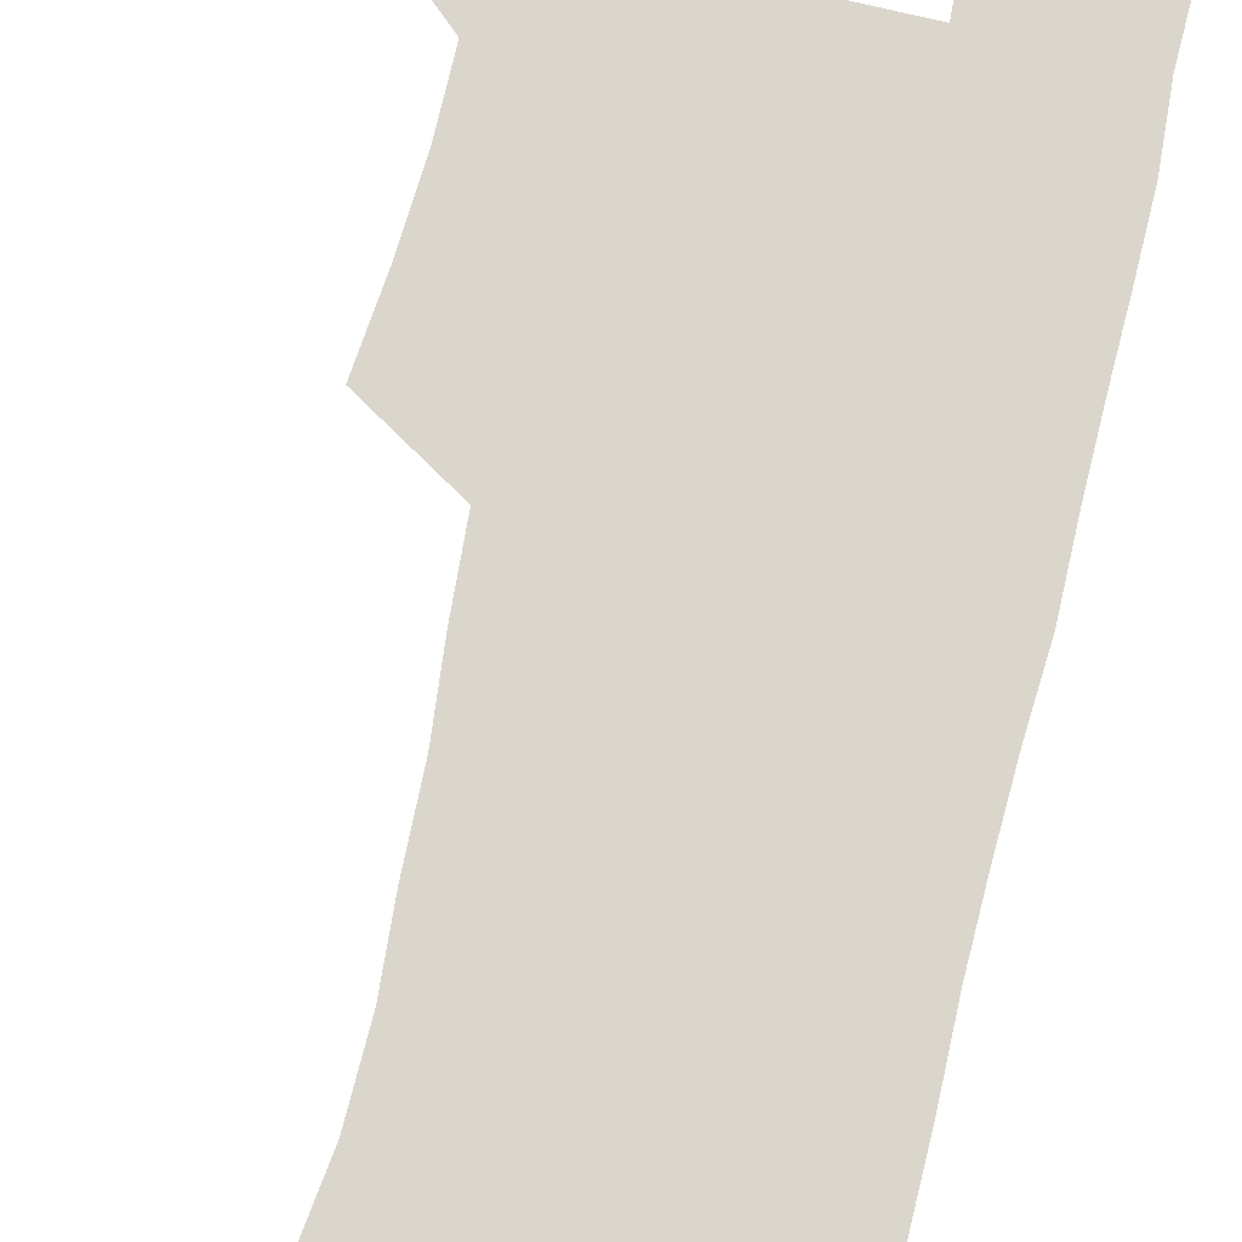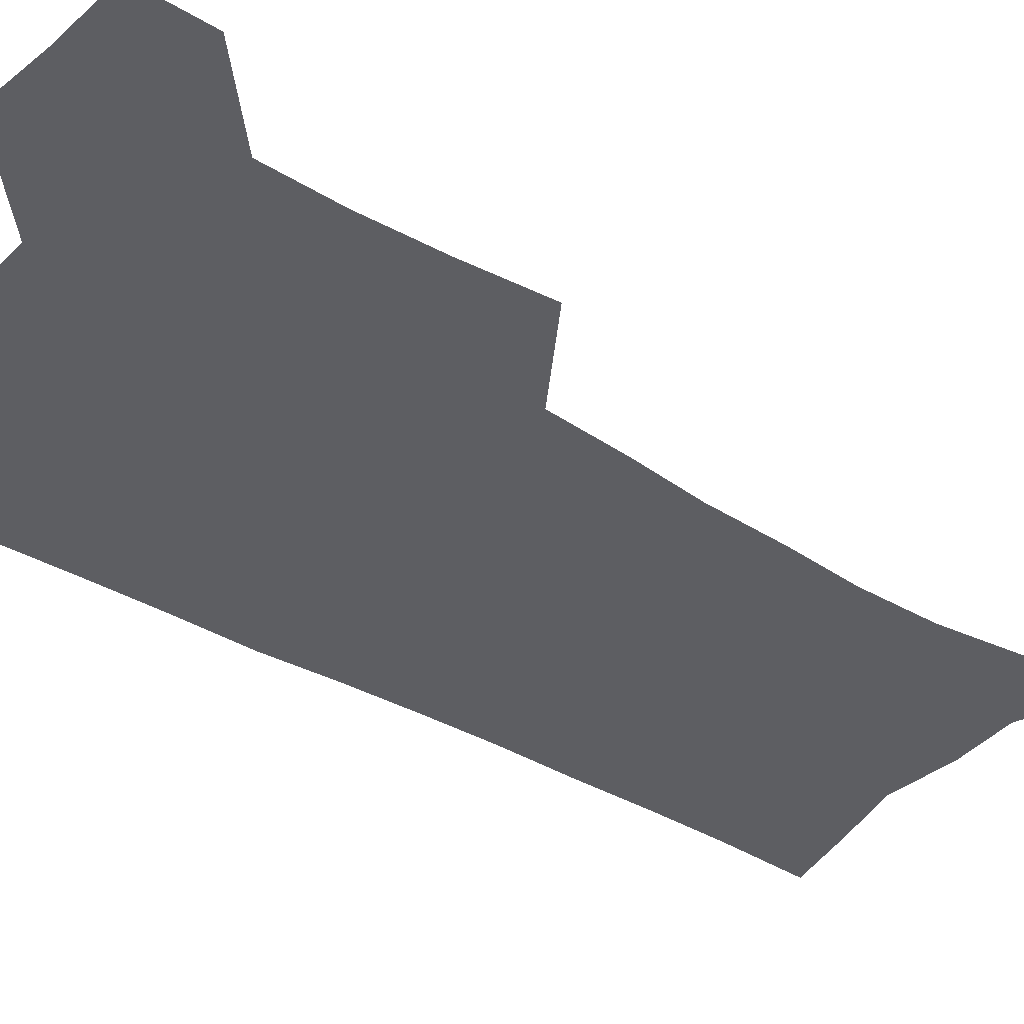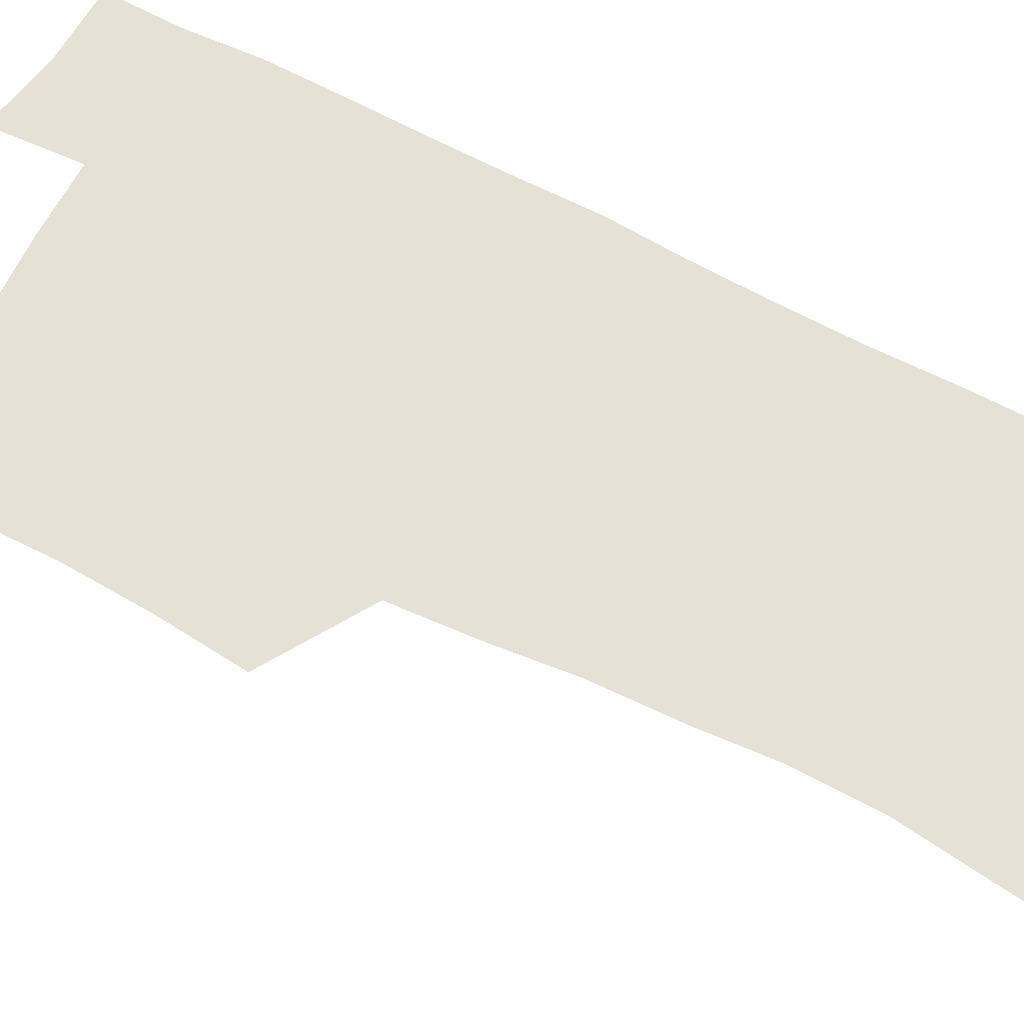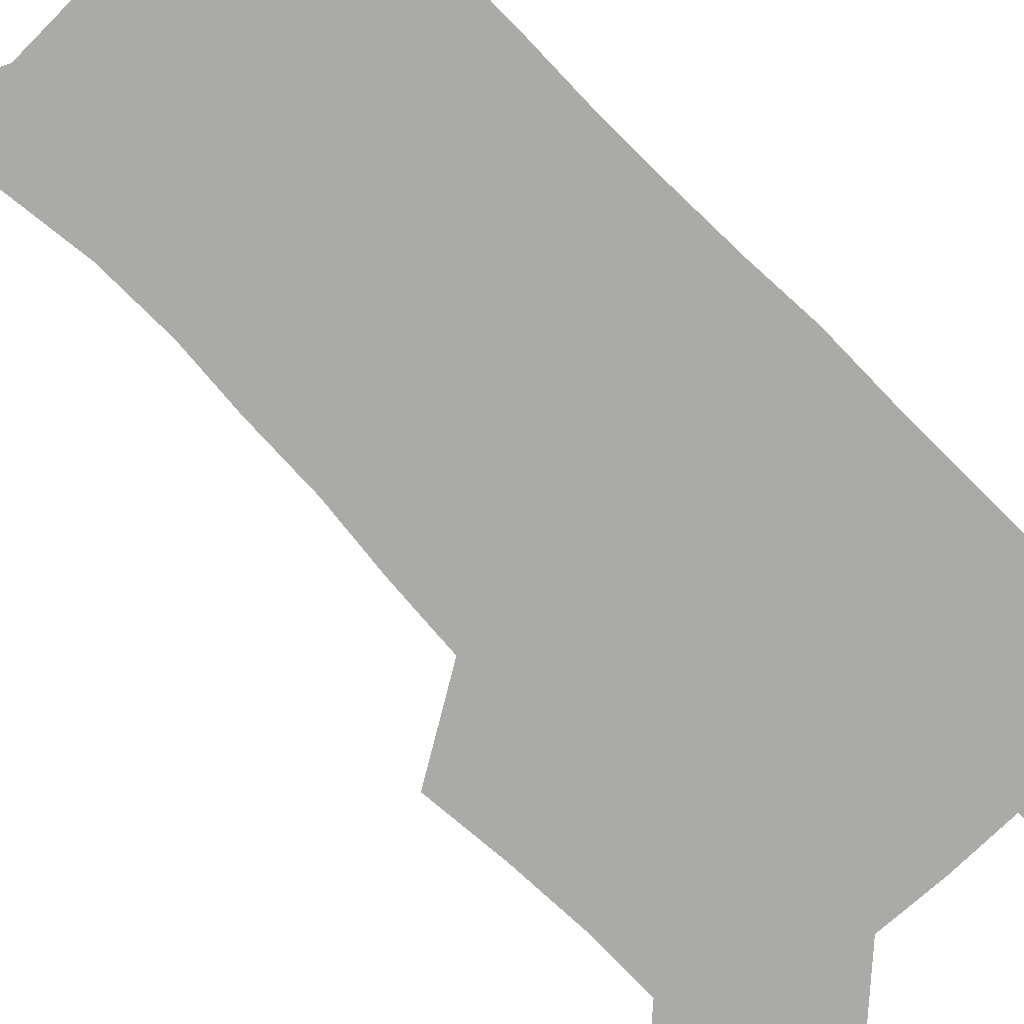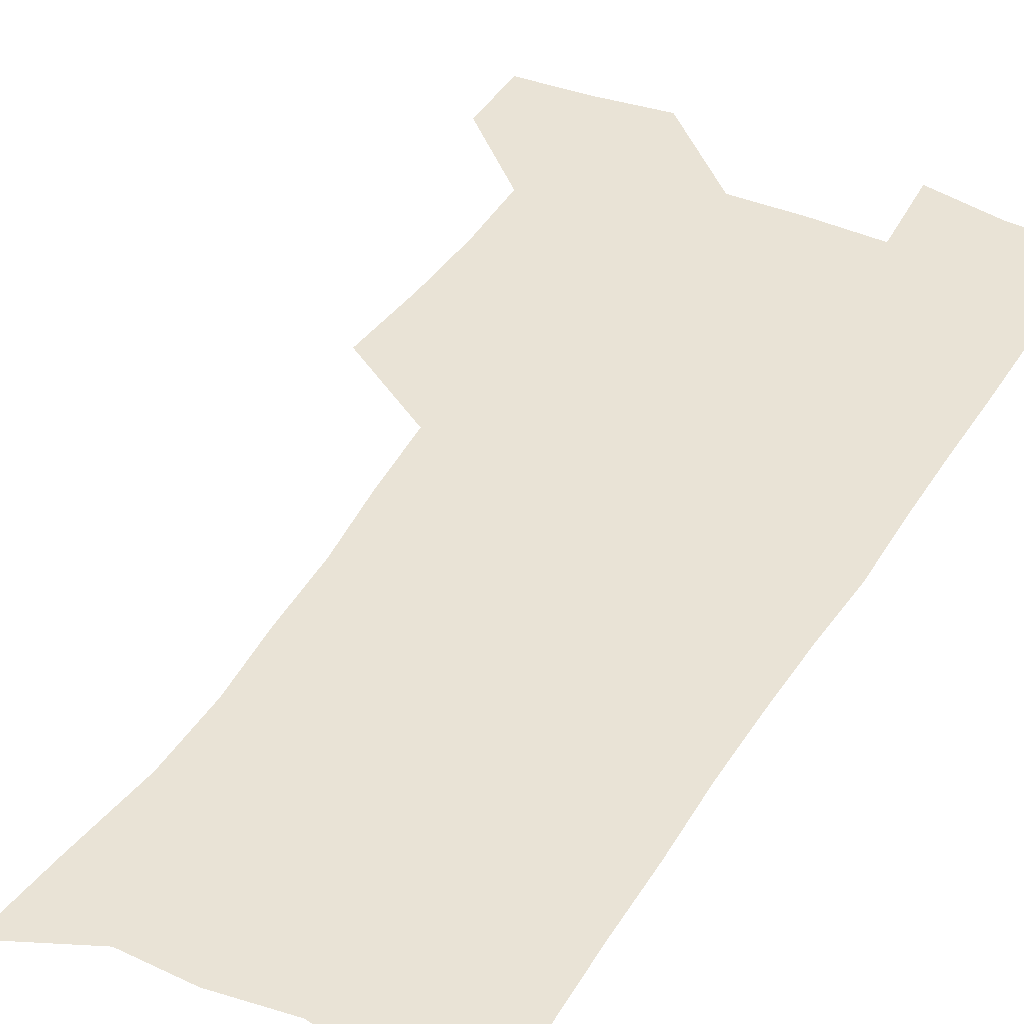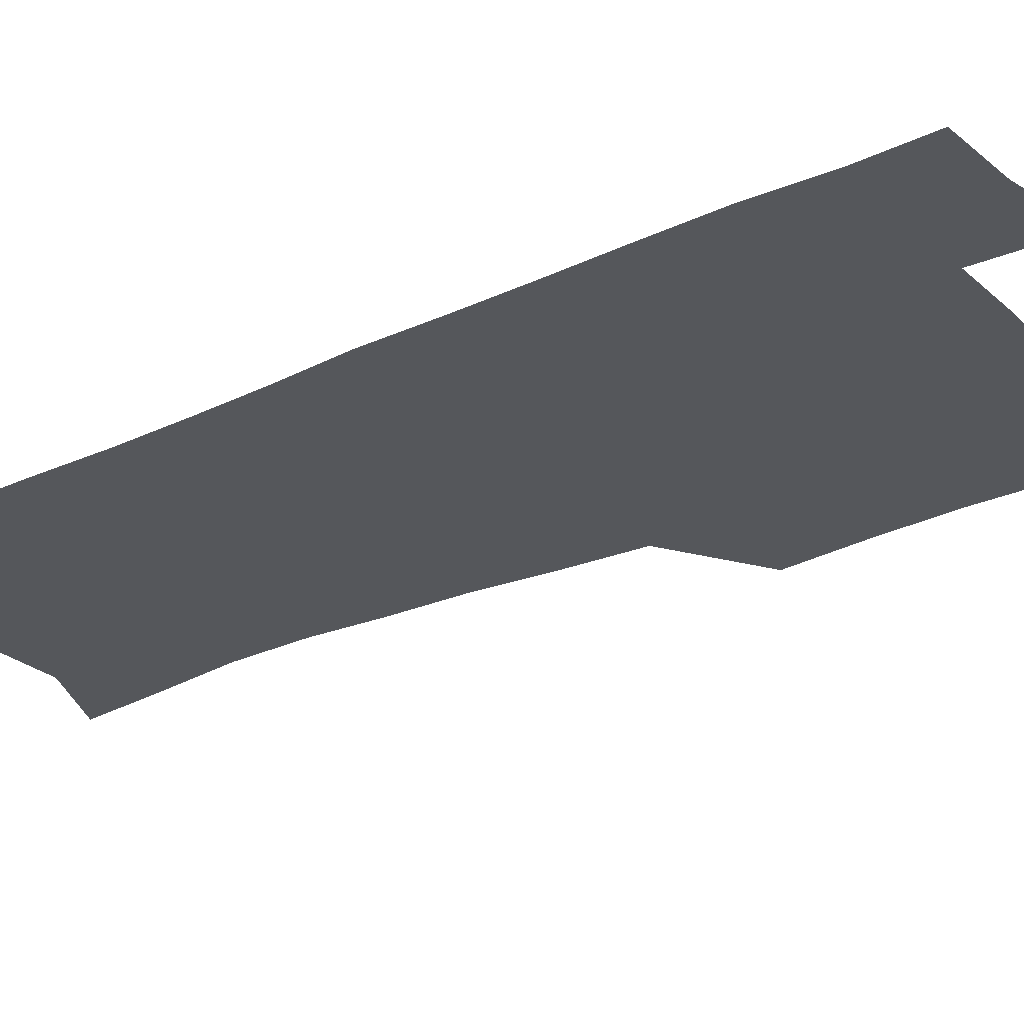
<metadata>
{"format":"obj","ext":"obj","renderer":"f3d","projection":"perspective","resolution":1024,"background":"white","views":[{"elev":73.9,"azim":12.8,"up":"+Z"},{"elev":-39.0,"azim":-127.5,"up":"+Z"},{"elev":64.4,"azim":-63.0,"up":"+Z"},{"elev":-75.9,"azim":43.5,"up":"+Z"},{"elev":42.2,"azim":28.0,"up":"+Z"},{"elev":-26.7,"azim":125.3,"up":"+Z"}]}
</metadata>
<code>
v 479.6 537.6 0
v 479.8 566.9 0
v 505.7 411.2 0
v 509.2 445.5 0
v 511.2 477.7 0
v 511.2 508.1 0
v 513.3 537.8 0
v 509.6 569 0
v 540 159.9 0
v 544.1 194.2 0
v 549.1 230.6 0
v 550 262.6 0
v 548.2 292.1 0
v 547.5 325.1 0
v 544.7 355.8 0
v 543 387.8 0
v 543.8 420.6 0
v 543.9 451.1 0
v 544.6 480.8 0
v 546.6 510 0
v 543.6 539.4 0
v 538.6 572.8 0
v 572.8 174.6 0
v 577 210.9 0
v 578.3 243.1 0
v 578 273.2 0
v 576.2 301.7 0
v 576.3 334.6 0
v 575.9 365.9 0
v 575.4 396.1 0
v 574.6 425.2 0
v 575.3 454.8 0
v 575 482.9 0
v 575.1 510.9 0
v 574.2 539.1 0
v 599.4 173.9 0
v 603.6 217.8 0
v 604.1 248.6 0
v 603.7 277.6 0
v 603.8 309.5 0
v 603.4 339.5 0
v 603.1 369.5 0
v 602.9 398.4 0
v 603 427.6 0
v 603.3 456.1 0
v 603.6 484 0
v 603.4 511.3 0
v 602.7 540.1 0
v 627.7 177.8 0
v 628.6 216.6 0
v 629.1 248.1 0
v 629 279.9 0
v 629.3 308.7 0
v 629.2 340.3 0
v 629.4 369.6 0
v 629.7 398.4 0
v 630.2 427.1 0
v 630.7 455.6 0
v 631.1 483.6 0
v 631.4 511.4 0
v 631.6 539.6 0
v 630 574.4 0
v 655.7 171.8 0
v 654.2 212.8 0
v 655.4 242.5 0
v 654.7 276.2 0
v 654.9 307 0
v 655.5 337 0
v 656 366.9 0
v 656.8 396.2 0
v 657.8 425 0
v 658.6 453.9 0
v 659.2 482.6 0
v 659.1 511 0
v 660.4 538.4 0
v 661.5 568.4 0
v 683.6 166.7 0
v 682.6 202.7 0
v 682.6 234.9 0
v 683.3 265.9 0
v 683.3 297.9 0
v 684.3 328.5 0
v 685.8 358.7 0
v 688.1 388.1 0
v 688.3 419.4 0
v 689.1 449.7 0
v 690.1 479.3 0
v 690.9 508.8 0
v 689.5 538.5 0
v 690.4 567 0
f 6 7 1
f 1 7 2
f 7 8 2
f 16 17 3
f 3 17 4
f 17 18 4
f 4 18 5
f 18 19 5
f 5 19 6
f 19 20 6
f 6 20 7
f 20 21 7
f 7 21 8
f 21 22 8
f 9 23 10
f 23 24 10
f 10 24 11
f 24 25 11
f 11 25 12
f 25 26 12
f 12 26 13
f 26 27 13
f 13 27 14
f 27 28 14
f 14 28 15
f 28 29 15
f 15 29 16
f 29 30 16
f 16 30 17
f 30 31 17
f 17 31 18
f 31 32 18
f 18 32 19
f 32 33 19
f 19 33 20
f 33 34 20
f 20 34 21
f 34 35 21
f 21 35 22
f 23 36 24
f 36 37 24
f 24 37 25
f 37 38 25
f 25 38 26
f 38 39 26
f 26 39 27
f 39 40 27
f 27 40 28
f 40 41 28
f 28 41 29
f 41 42 29
f 29 42 30
f 42 43 30
f 30 43 31
f 43 44 31
f 31 44 32
f 44 45 32
f 32 45 33
f 45 46 33
f 33 46 34
f 46 47 34
f 34 47 35
f 47 48 35
f 36 49 37
f 49 50 37
f 37 50 38
f 50 51 38
f 38 51 39
f 51 52 39
f 39 52 40
f 52 53 40
f 40 53 41
f 53 54 41
f 41 54 42
f 54 55 42
f 42 55 43
f 55 56 43
f 43 56 44
f 56 57 44
f 44 57 45
f 57 58 45
f 45 58 46
f 58 59 46
f 46 59 47
f 59 60 47
f 47 60 48
f 60 61 48
f 49 63 50
f 63 64 50
f 50 64 51
f 64 65 51
f 51 65 52
f 65 66 52
f 52 66 53
f 66 67 53
f 53 67 54
f 67 68 54
f 54 68 55
f 68 69 55
f 55 69 56
f 69 70 56
f 56 70 57
f 70 71 57
f 57 71 58
f 71 72 58
f 58 72 59
f 72 73 59
f 59 73 60
f 73 74 60
f 60 74 61
f 74 75 61
f 61 75 62
f 75 76 62
f 63 77 64
f 77 78 64
f 64 78 65
f 78 79 65
f 65 79 66
f 79 80 66
f 66 80 67
f 80 81 67
f 67 81 68
f 81 82 68
f 68 82 69
f 82 83 69
f 69 83 70
f 83 84 70
f 70 84 71
f 84 85 71
f 71 85 72
f 85 86 72
f 72 86 73
f 86 87 73
f 73 87 74
f 87 88 74
f 74 88 75
f 88 89 75
f 75 89 76
f 89 90 76

</code>
